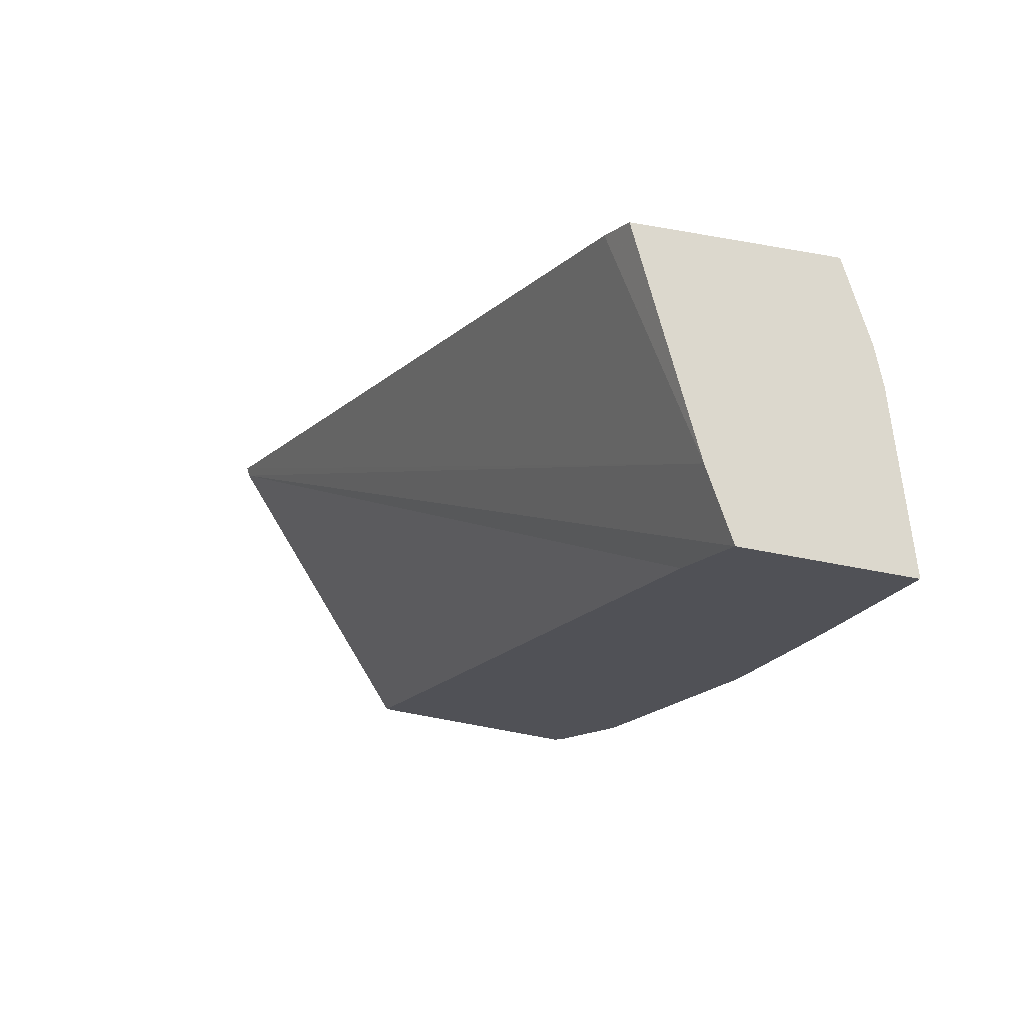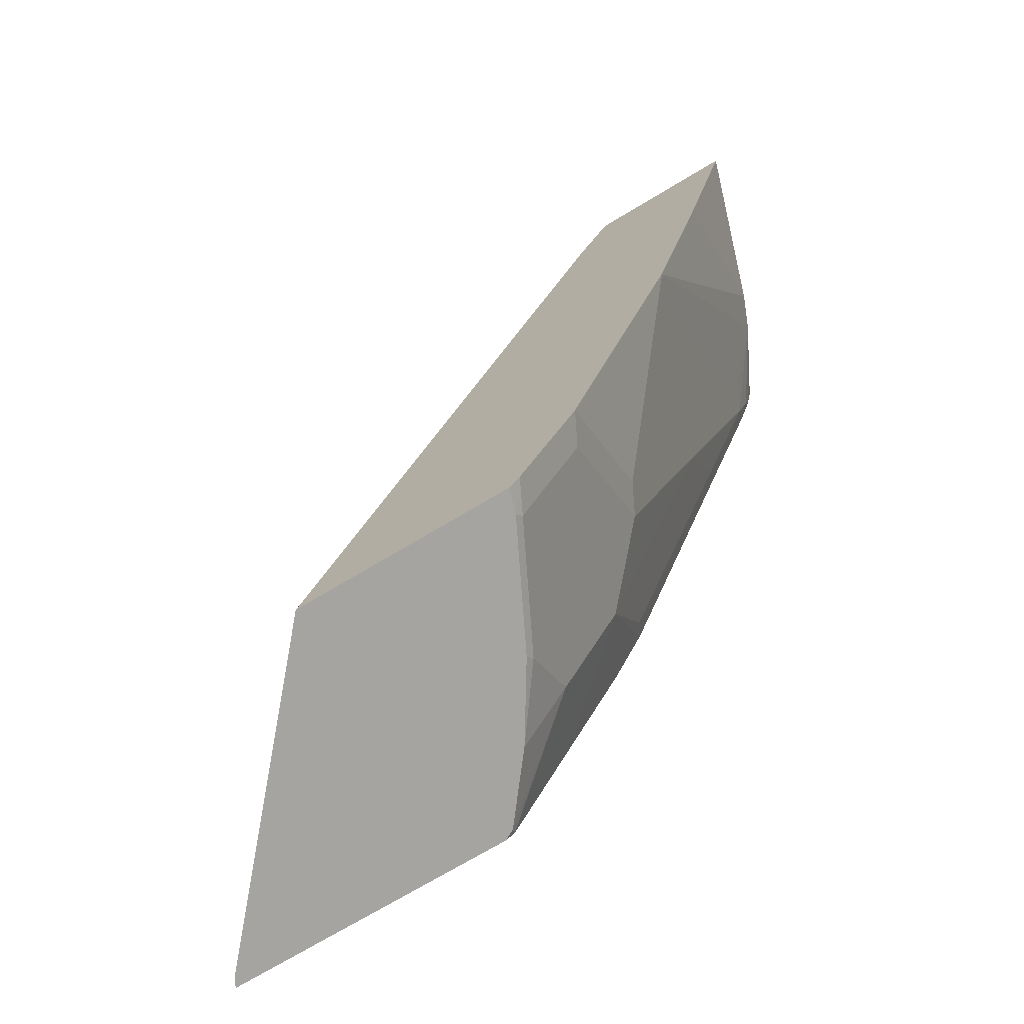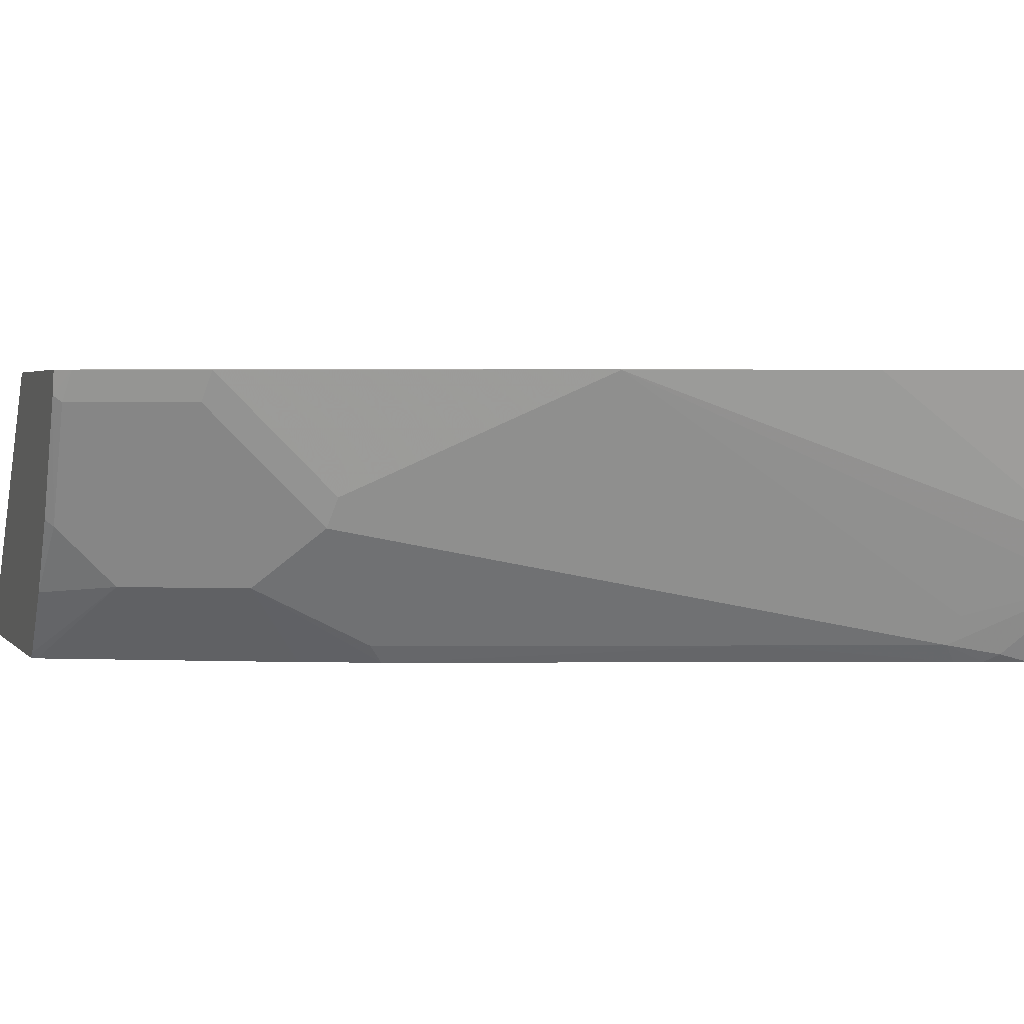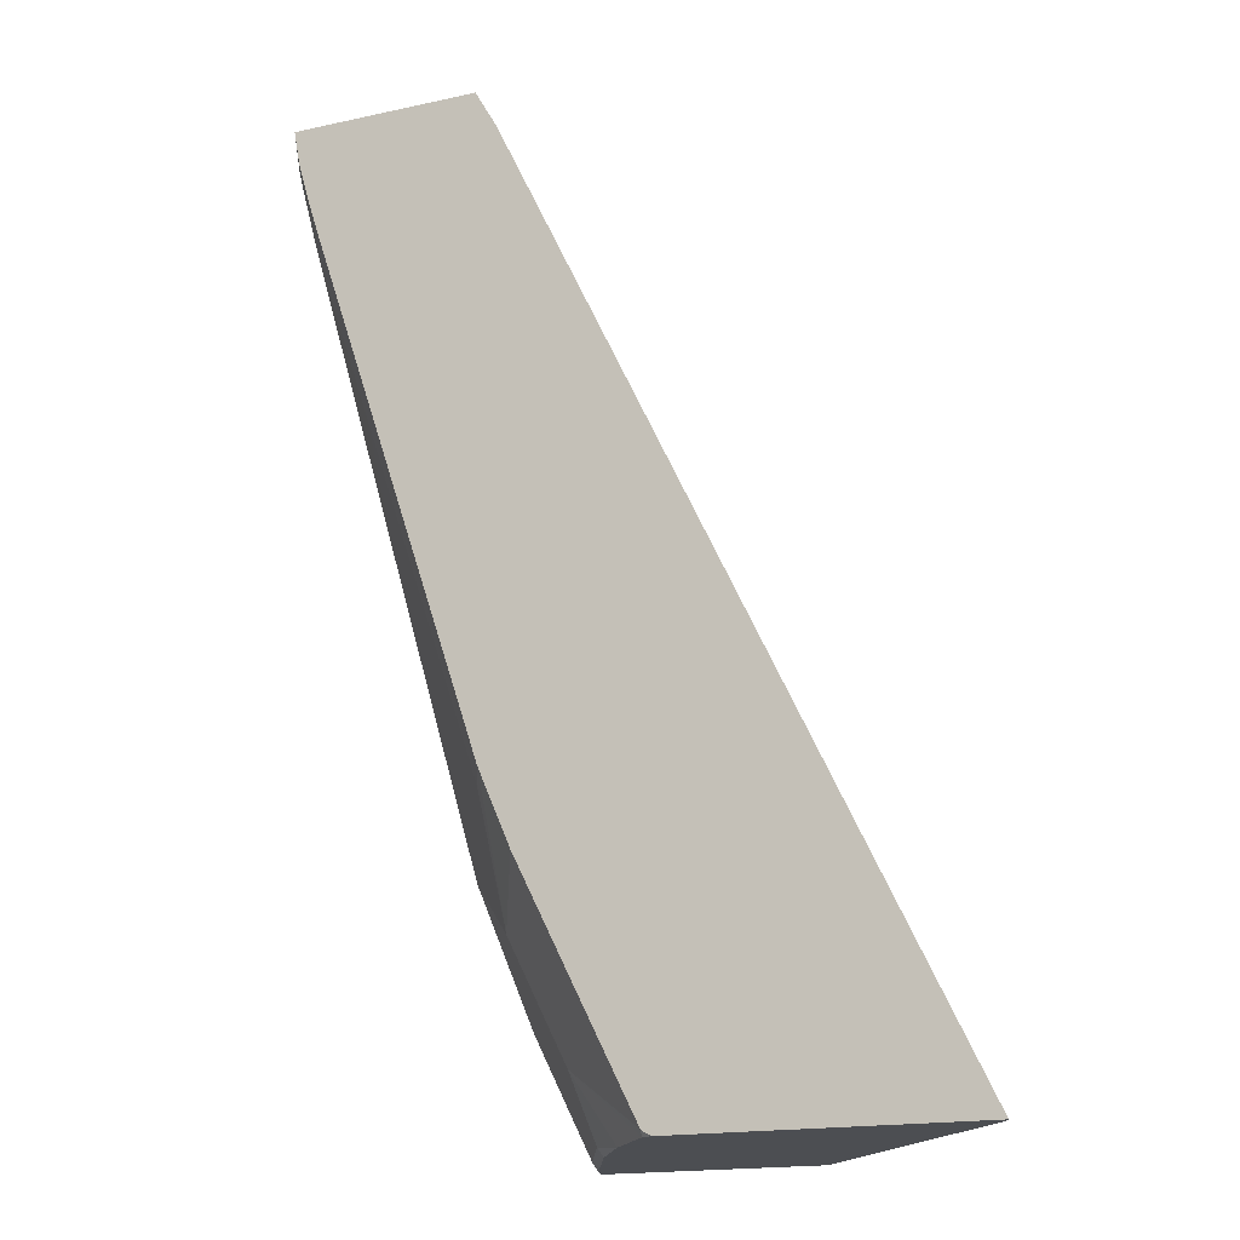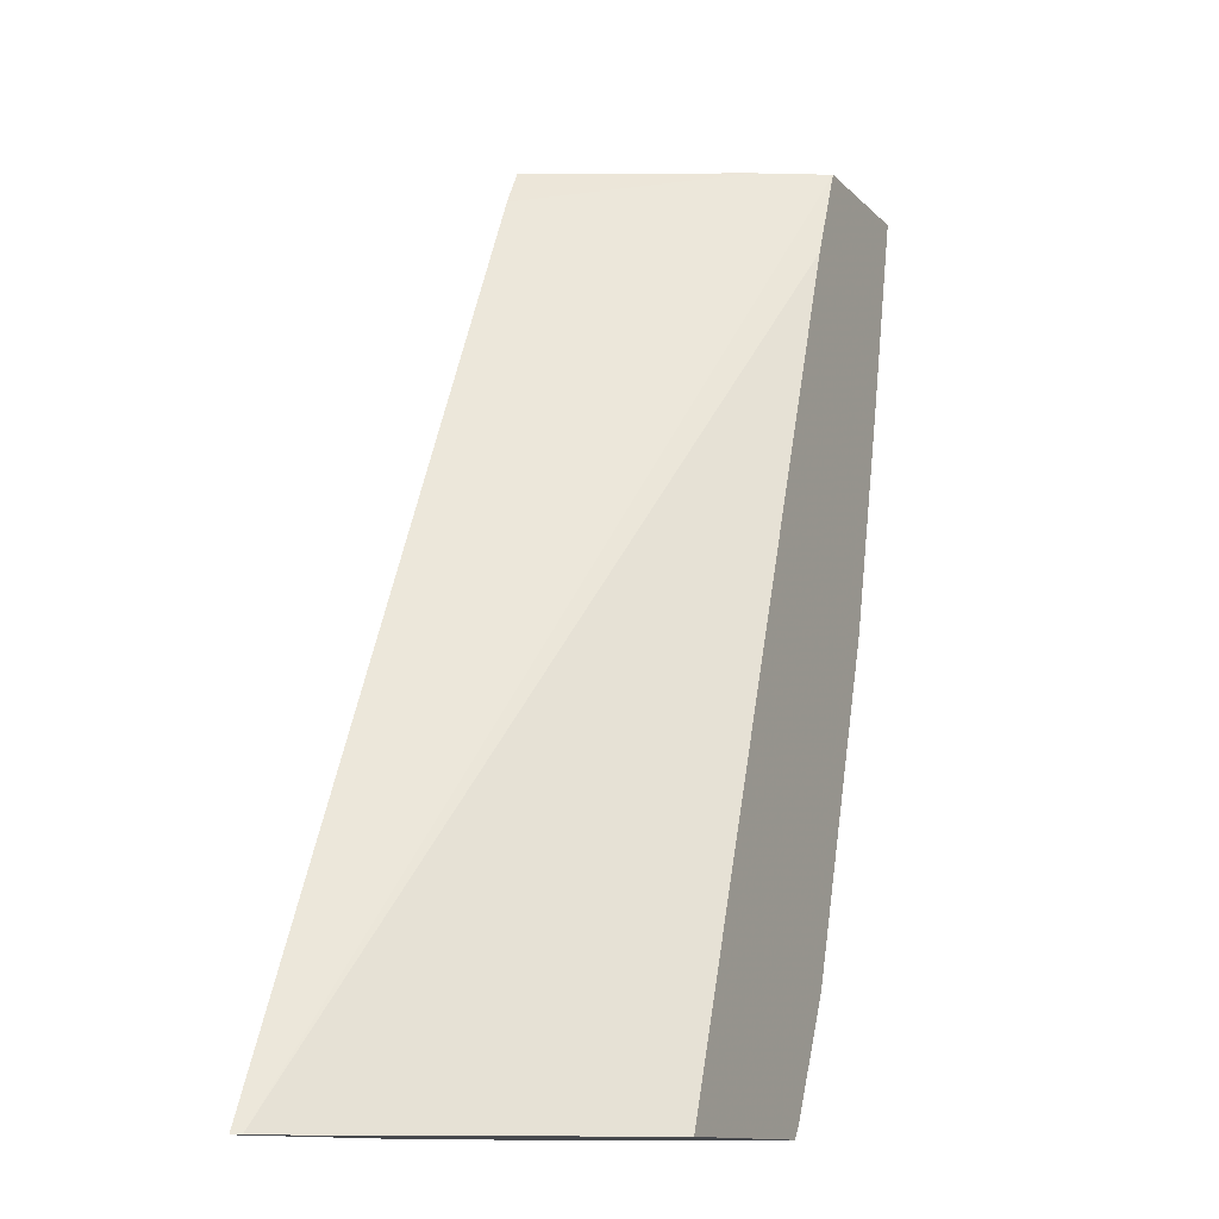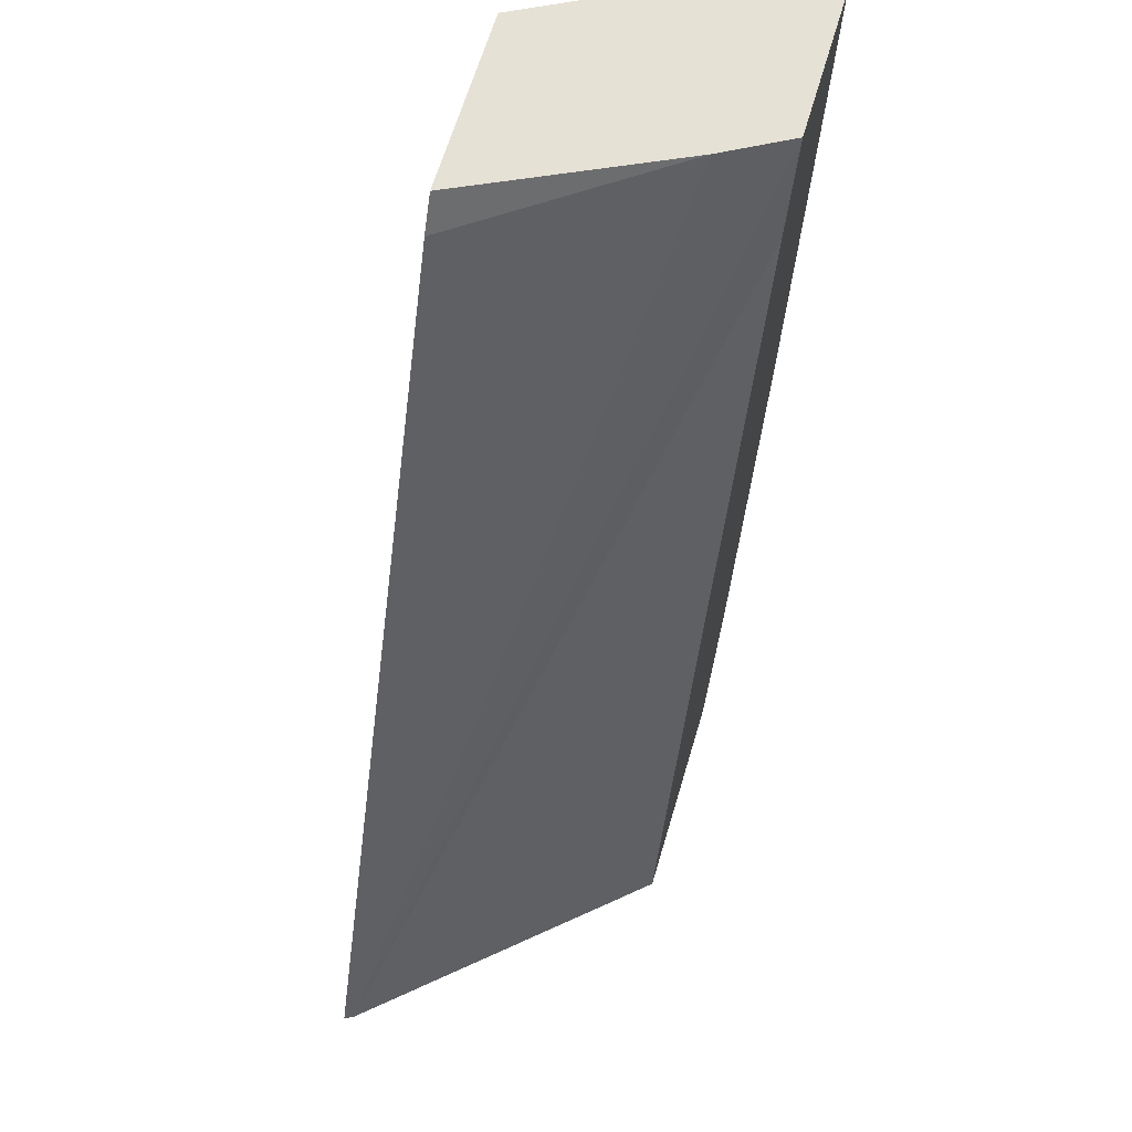
<metadata>
{"format":"obj","ext":"obj","renderer":"f3d","projection":"perspective","resolution":1024,"background":"white","views":[{"elev":72.6,"azim":10.5,"up":"+Y"},{"elev":-73.4,"azim":30.8,"up":"+Y"},{"elev":2.6,"azim":70.8,"up":"+Z"},{"elev":-16.8,"azim":-155.8,"up":"+Y"},{"elev":-12.1,"azim":-64.2,"up":"+Y"},{"elev":64.5,"azim":-73.5,"up":"+Y"}]}
</metadata>
<code>
v 0.6888 0.02433 -0.1998
v 0.6586 0.02433 -0.2953
v 0.5983 0.02433 -0.1998
v 0.6587 -0.1042 -0.1998
v 0.6586 -0.1043 -0.2001
v 0.65 0.02433 -0.3163
v 0.6253 -0.2376 -0.2001
v 0.5766 0.02433 -0.239
v 0.2598 -0.5132 -0.355
v 0.5754 -0.02913 -0.1998
v 0.6253 -0.238 -0.1998
v 0.6236 0.004966 -0.3602
v 0.6272 0.02433 -0.3602
v 0.6253 -0.03755 -0.3335
v 0.6169 -0.0417 -0.3502
v 0.6225 -0.01113 -0.3557
v 0.5586 -0.371 -0.2668
v 0.6169 -0.2418 -0.2168
v 0.6169 -0.1418 -0.2835
v 0.519 0.02433 -0.3602
v 0.5069 0.003282 -0.3602
v 0.2572 -0.5132 -0.3602
v 0.3961 -0.5132 -0.1998
v 0.5919 -0.3379 -0.1998
v 0.5586 -0.4377 -0.2001
v 0.6169 -0.01839 -0.3602
v 0.6119 -0.03423 -0.3602
v 0.5836 -0.2084 -0.3168
v 0.5836 -0.1418 -0.3502
v 0.5502 -0.3751 -0.2835
v 0.5836 -0.3085 -0.2501
v 0.4216 -0.5132 -0.3602
v 0.5194 -0.5132 -0.1998
v 0.5587 -0.4376 -0.1998
v 0.5252 -0.5047 -0.1998
v 0.5502 -0.4418 -0.2168
v 0.5119 -0.3343 -0.3602
v 0.5169 -0.4085 -0.3168
v 0.5169 -0.3418 -0.3502
v 0.4277 -0.5132 -0.3568
v 0.4269 -0.5102 -0.3602
v 0.5194 -0.5132 -0.2001
v 0.5151 -0.5132 -0.2131
v 0.5169 -0.5085 -0.2168
v 0.4935 -0.3768 -0.3602
v 0.4835 -0.4752 -0.3168
v 0.4602 -0.4435 -0.3602
v 0.456 -0.5132 -0.3208
v 0.4817 -0.5132 -0.2798
v 0.4835 -0.5085 -0.2835
f 25 34 35
f 24 34 25
f 15 28 29
f 18 28 19
f 18 31 28
f 17 28 31
f 17 30 28
f 17 36 30
f 17 25 36
f 15 29 27
f 12 20 13
f 15 26 16
f 15 27 26
f 14 19 15
f 12 21 20
f 12 22 21
f 12 32 22
f 12 41 32
f 25 35 36
f 12 47 41
f 15 19 28
f 27 29 37
f 37 38 45
f 28 38 39
f 12 45 47
f 48 50 49
f 46 50 48
f 43 50 44
f 43 49 50
f 41 47 46
f 40 46 48
f 40 41 46
f 38 47 45
f 38 46 47
f 37 39 38
f 35 44 36
f 35 43 44
f 33 42 35
f 32 41 40
f 30 46 38
f 30 50 46
f 30 44 50
f 30 36 44
f 29 39 37
f 28 39 29
f 28 30 38
f 12 37 45
f 35 42 43
f 12 26 27
f 5 11 7
f 4 11 5
f 3 9 10
f 3 8 9
f 2 7 6
f 2 5 7
f 1 5 2
f 1 4 5
f 1 11 4
f 6 12 13
f 1 24 11
f 1 35 34
f 1 33 35
f 1 23 33
f 1 10 23
f 1 3 10
f 1 20 8
f 1 13 20
f 1 6 13
f 1 2 6
f 1 34 24
f 6 7 14
f 1 8 3
f 6 15 16
f 6 14 15
f 12 16 26
f 11 25 17
f 11 24 25
f 9 23 10
f 9 33 23
f 9 42 33
f 9 43 42
f 9 49 43
f 9 48 49
f 9 40 48
f 12 27 37
f 9 22 32
f 9 32 40
f 7 11 17
f 7 17 31
f 7 18 19
f 7 31 18
f 8 20 21
f 8 21 22
f 8 22 9
f 7 19 14
f 6 16 12

</code>
